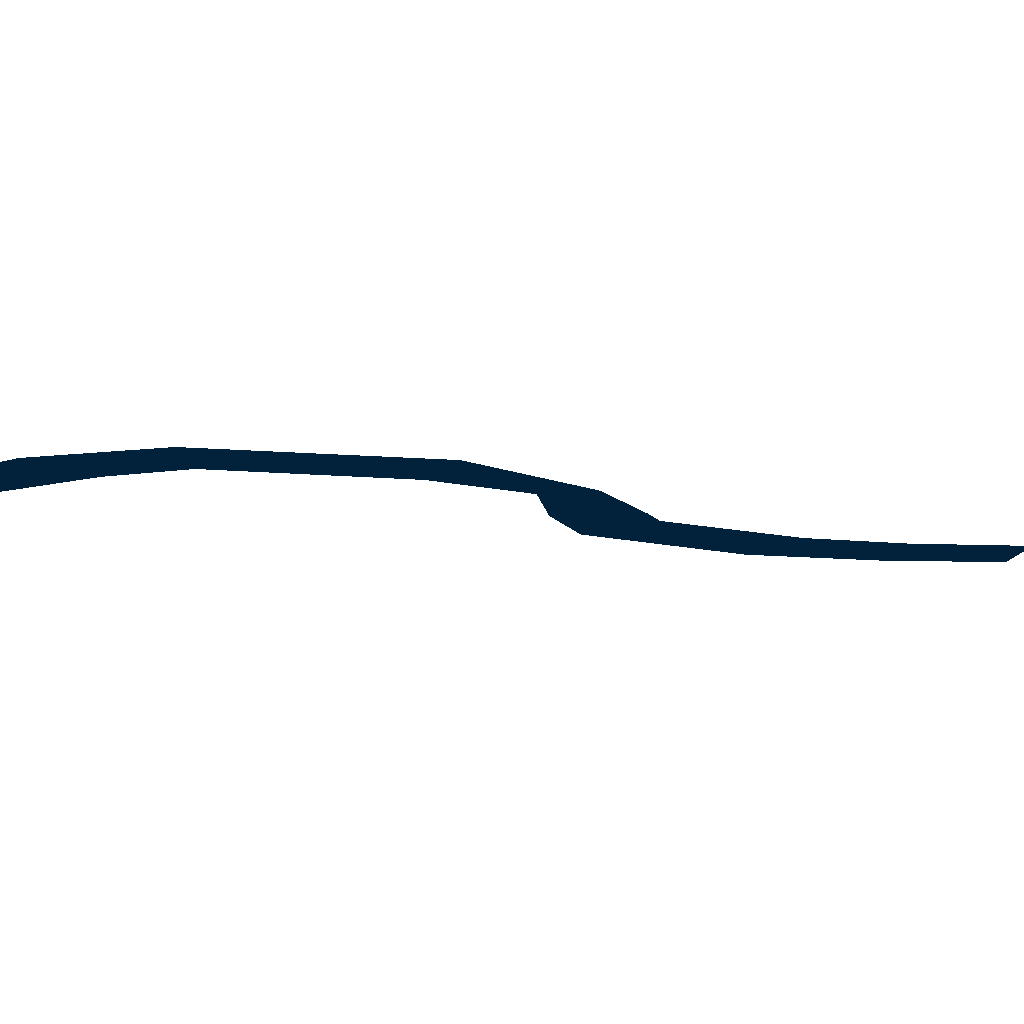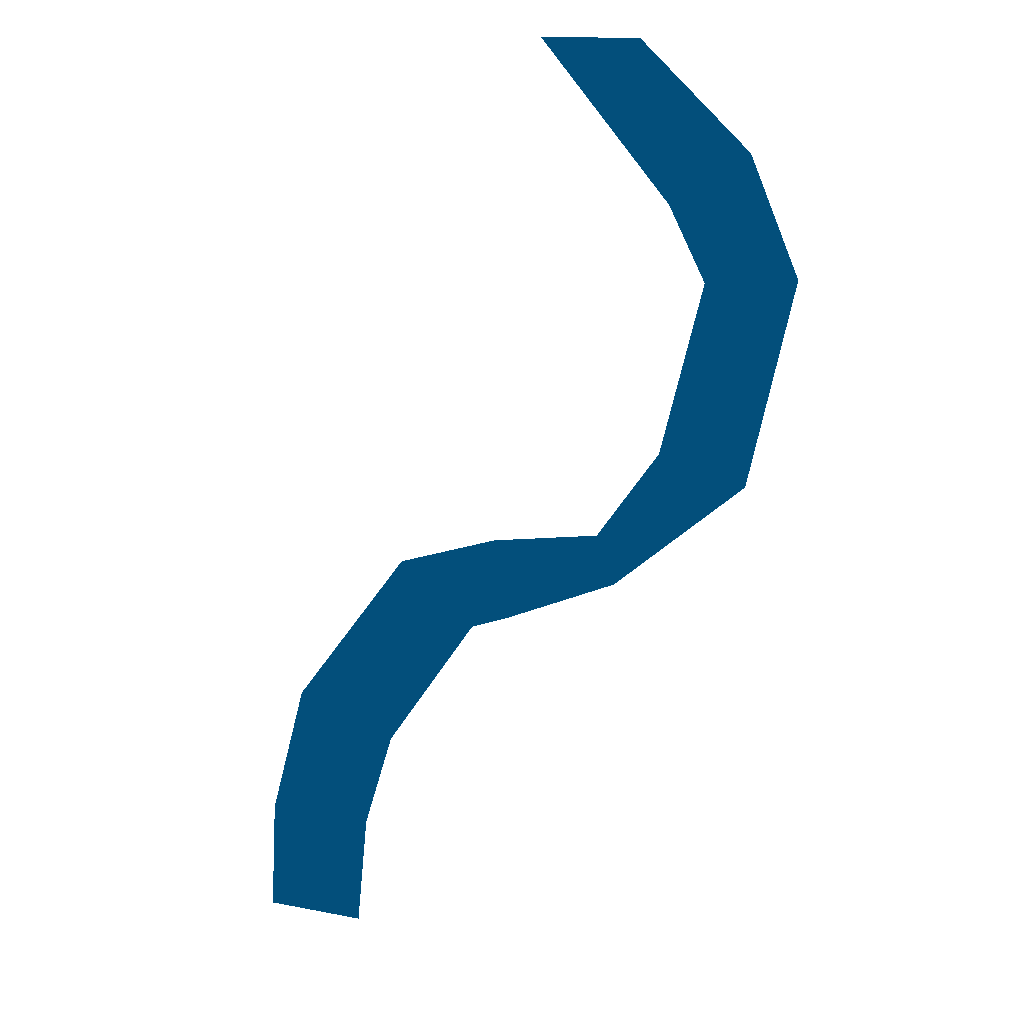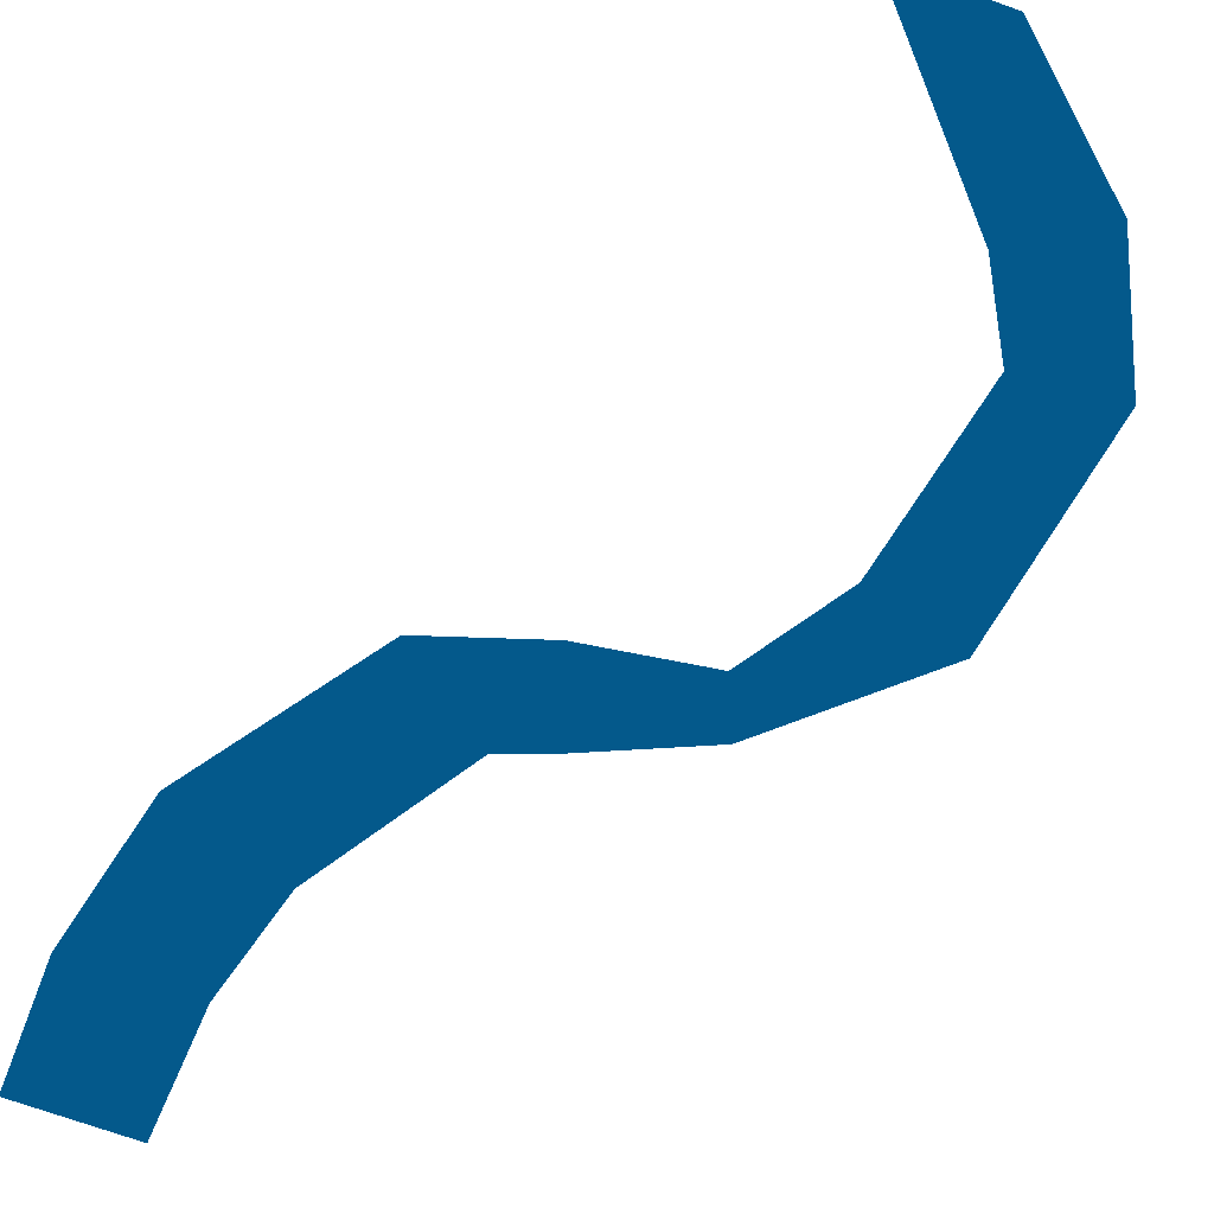
<metadata>
{"format":"obj","ext":"obj","renderer":"f3d","projection":"perspective","resolution":1024,"background":"white","views":[{"elev":-8.6,"azim":88.1,"up":"+Y"},{"elev":11.2,"azim":25.6,"up":"+Z"},{"elev":-79.6,"azim":-18.5,"up":"+Y"}]}
</metadata>
<code>
o River_Plane.001
v -0.3611 0.5615 -49.98 0.02 0.5 0.8
v 11.33 0.5615 -49.98 0.02 0.5 0.8
v 0.2019 0.5615 -37.93 0.02 0.5 0.8
v 12.55 0.5615 -37.93 0.02 0.5 0.8
v 4.231 0.5615 -23.53 0.02 0.5 0.8
v 15.93 0.5615 -27.5 0.02 0.5 0.8
v 17.56 0.5615 -6.686 0.02 0.5 0.8
v 26.33 0.5615 -13.22 0.02 0.5 0.8
v 29.03 0.5615 -3.255 0.02 0.5 0.8
v 30.57 0.5615 -11.79 0.02 0.5 0.8
v 41.16 0.5615 -1.626 0.02 0.5 0.8
v 43.2 0.5615 -6.752 0.02 0.5 0.8
v 48.14 0.5615 7.676 0.02 0.5 0.8
v 57.64 0.5615 4.897 0.02 0.5 0.8
v 52.86 0.5615 25.58 0.02 0.5 0.8
v 62.74 0.5615 26.23 0.02 0.5 0.8
v 48.85 0.5615 33.38 0.02 0.5 0.8
v 57.51 0.5615 38.61 0.02 0.5 0.8
v 34.5 0.5615 50.14 0.02 0.5 0.8
v 45.48 0.5615 49.95 0.02 0.5 0.8
f 2 3 1
f 4 5 3
f 6 7 5
f 8 9 7
f 10 11 9
f 12 13 11
f 14 15 13
f 15 18 17
f 17 20 19
f 2 4 3
f 4 6 5
f 6 8 7
f 8 10 9
f 10 12 11
f 12 14 13
f 14 16 15
f 15 16 18
f 17 18 20

</code>
